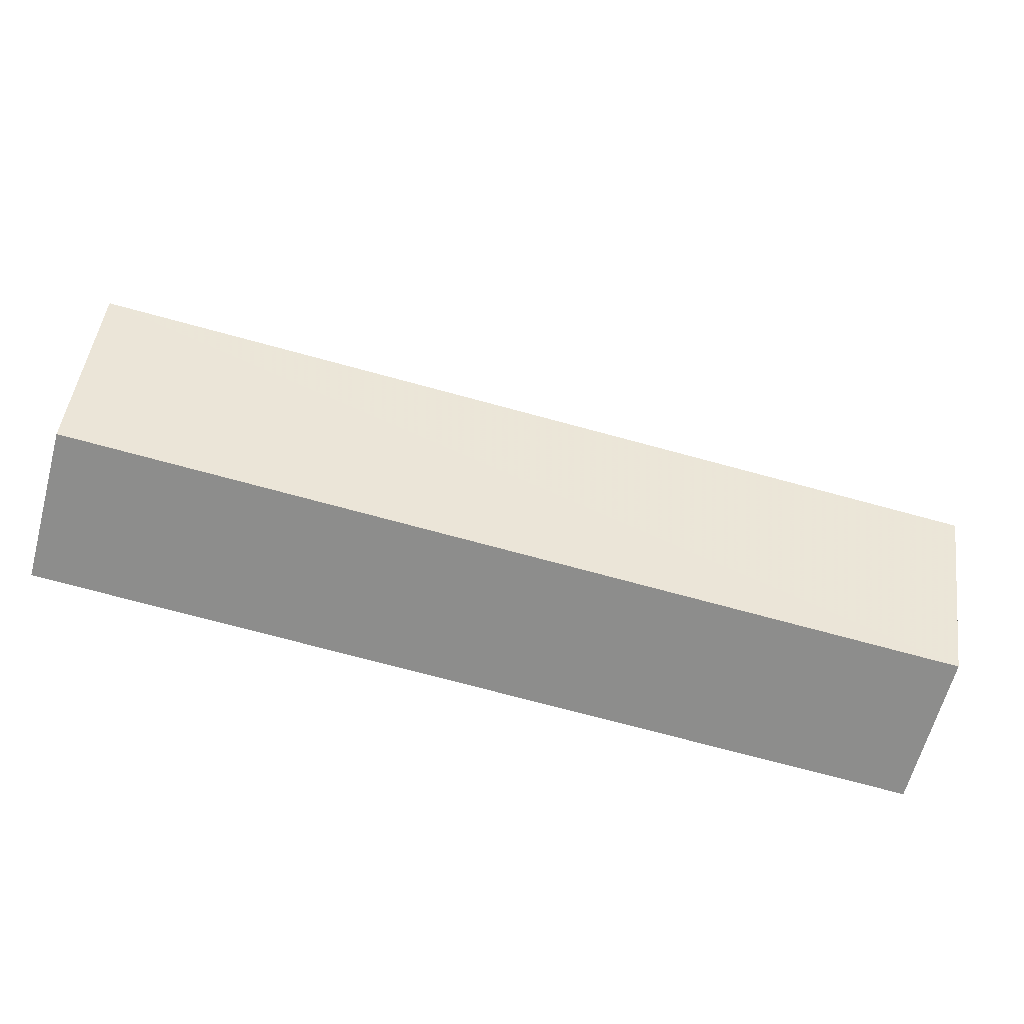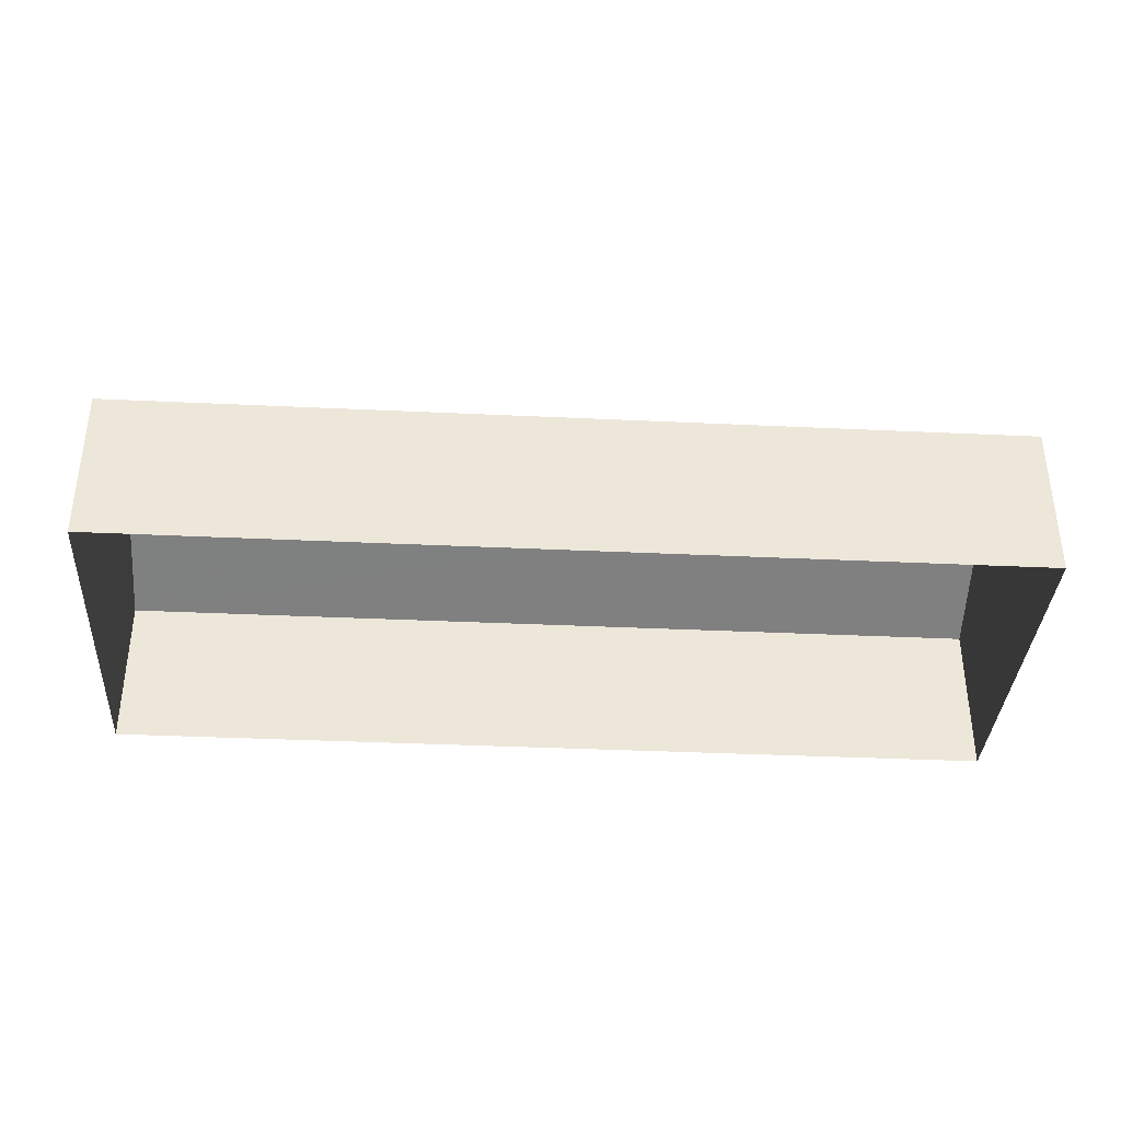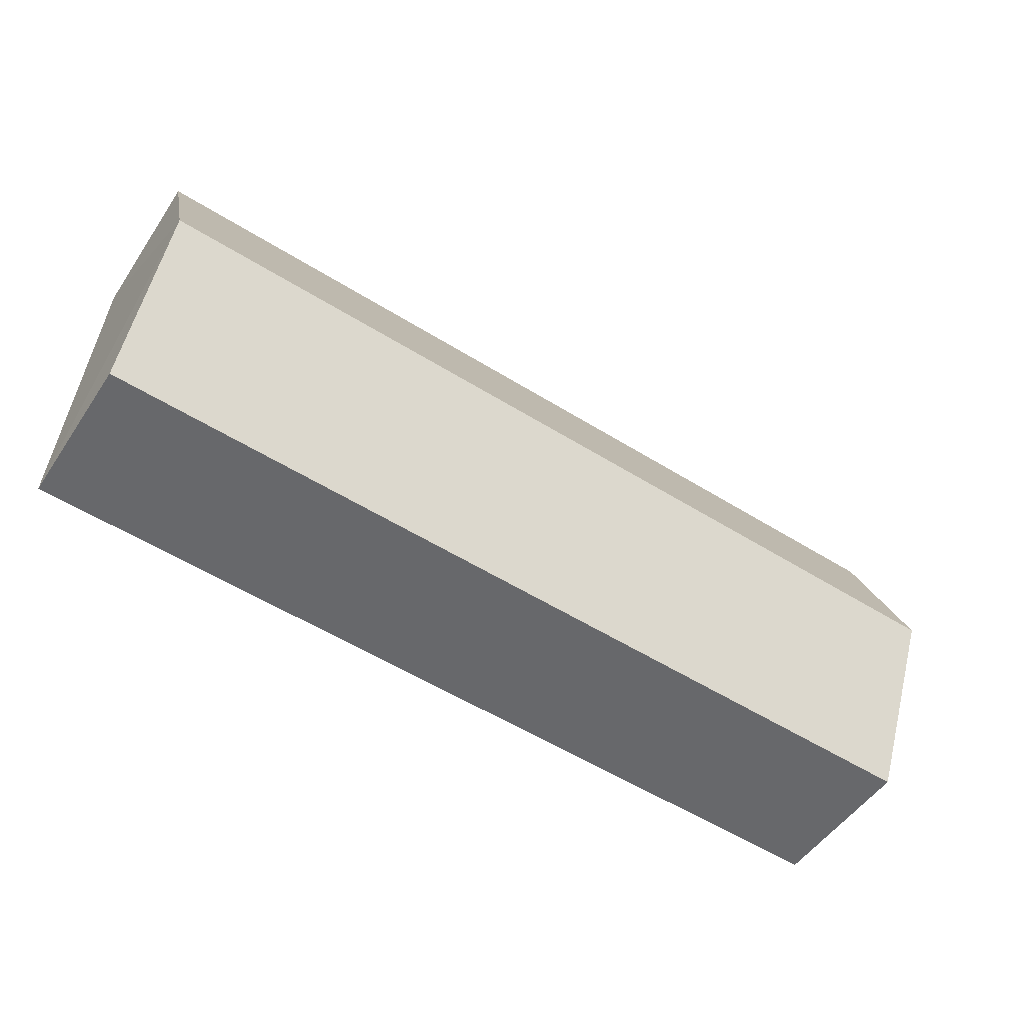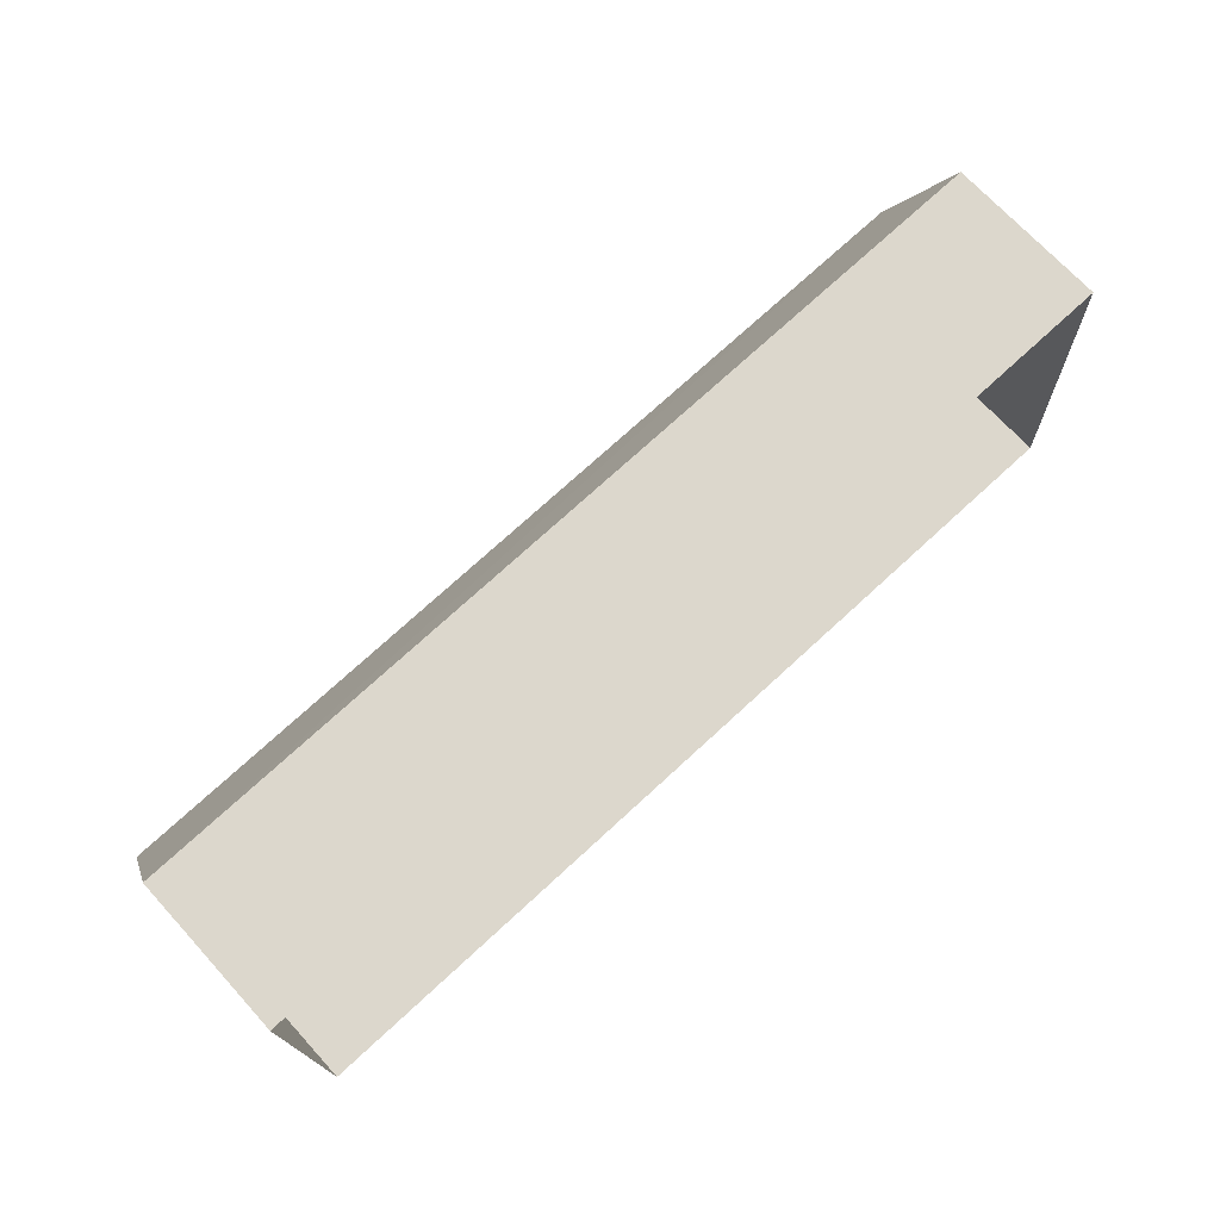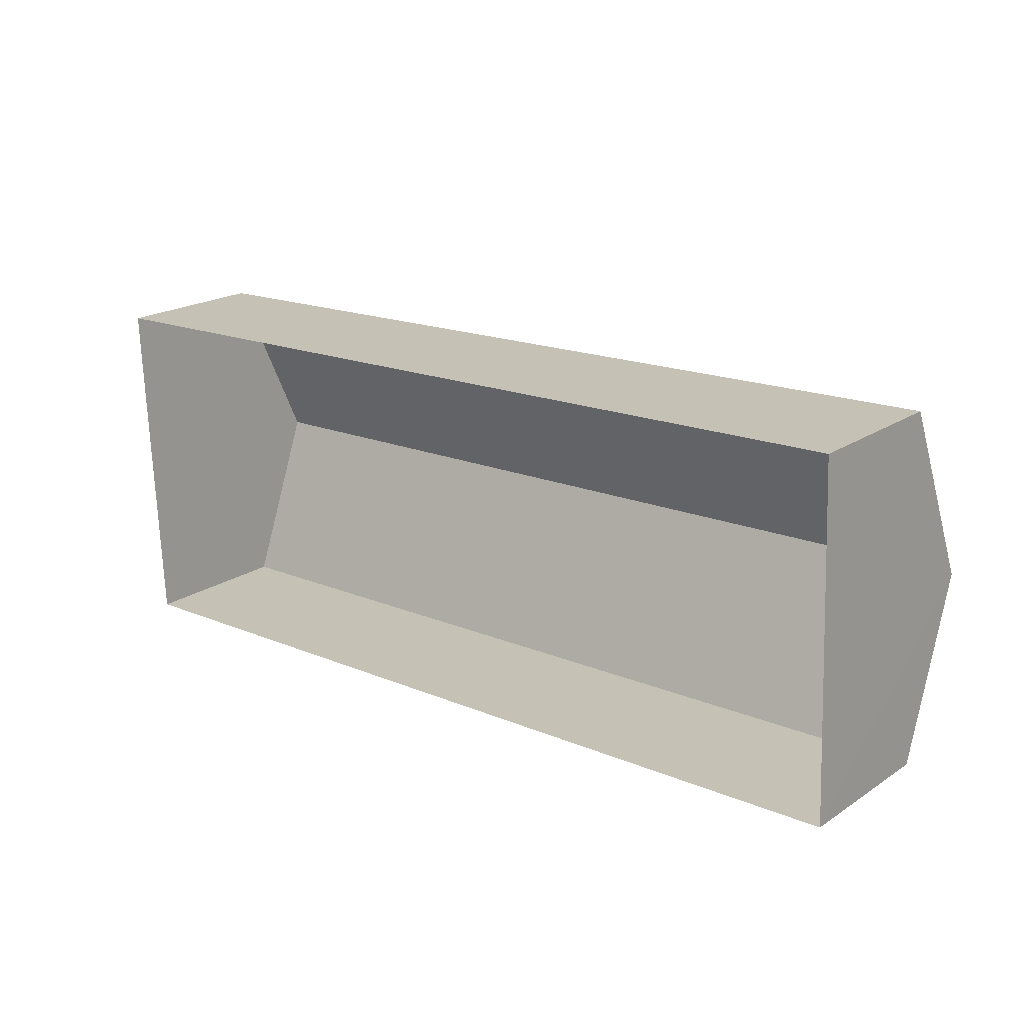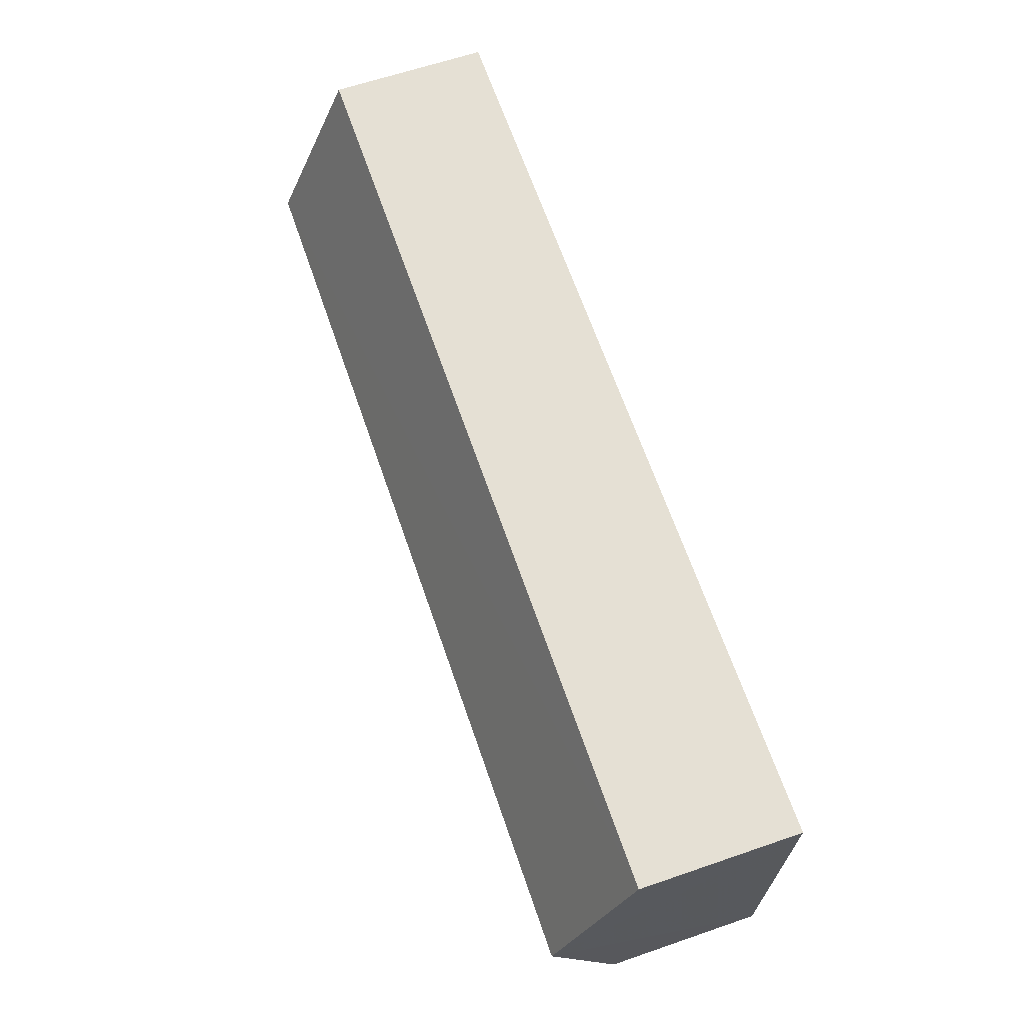
<metadata>
{"format":"obj","ext":"obj","renderer":"f3d","projection":"perspective","resolution":1024,"background":"white","views":[{"elev":-64.1,"azim":-15.0,"up":"+Y"},{"elev":-36.2,"azim":174.2,"up":"+Z"},{"elev":-51.5,"azim":-33.1,"up":"+Y"},{"elev":70.8,"azim":137.5,"up":"+Y"},{"elev":20.6,"azim":-139.7,"up":"+Y"},{"elev":63.6,"azim":70.9,"up":"+Y"}]}
</metadata>
<code>
v -3.729e+05 -1.052e+05 24.28
v -3.729e+05 -1.052e+05 24.28
v -3.729e+05 -1.052e+05 24.28
v -3.729e+05 -1.052e+05 24.28
v -3.729e+05 -1.052e+05 28.96
v -3.729e+05 -1.052e+05 27.45
v -3.729e+05 -1.052e+05 28.96
v -3.729e+05 -1.052e+05 27.45
v -3.729e+05 -1.052e+05 27.44
v -3.729e+05 -1.052e+05 27.44
f 1 2 3
f 1 4 2
f 5 6 7
f 5 8 6
f 9 10 5
f 7 9 5
f 10 2 5
f 2 4 5
f 4 8 5
f 10 3 2
f 10 9 3
f 6 1 7
f 1 3 7
f 3 9 7
f 8 4 1
f 6 8 1

</code>
